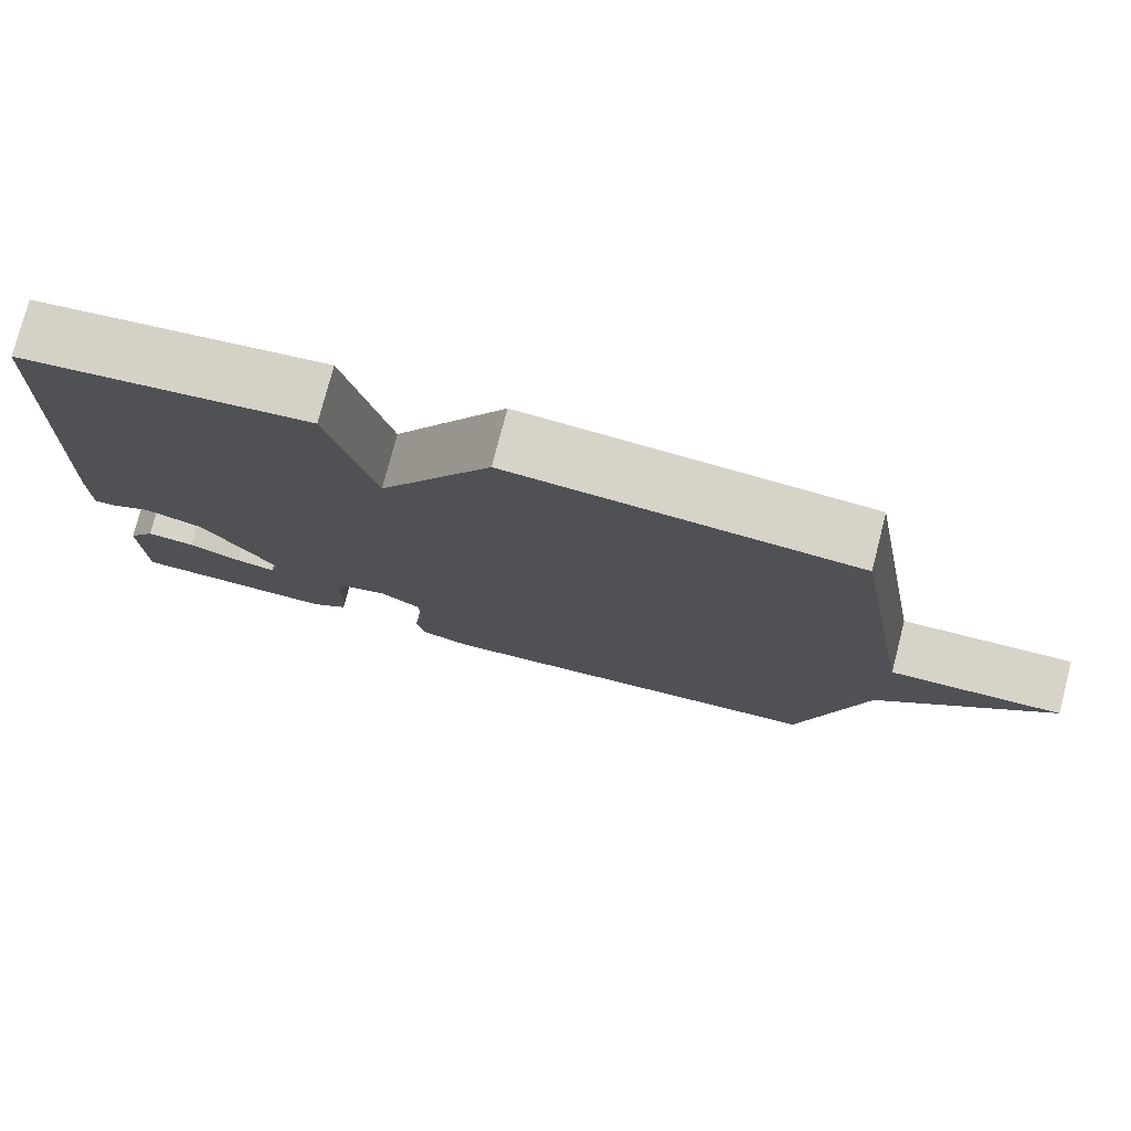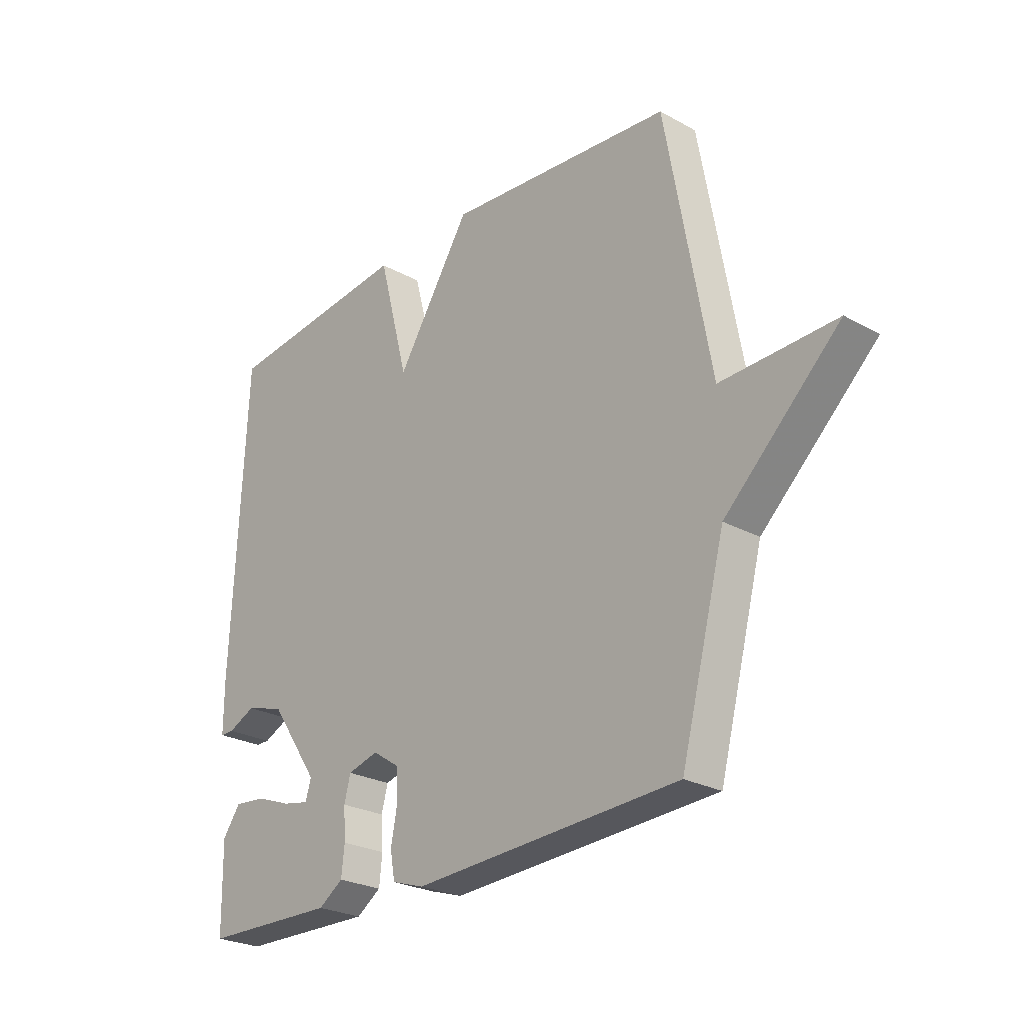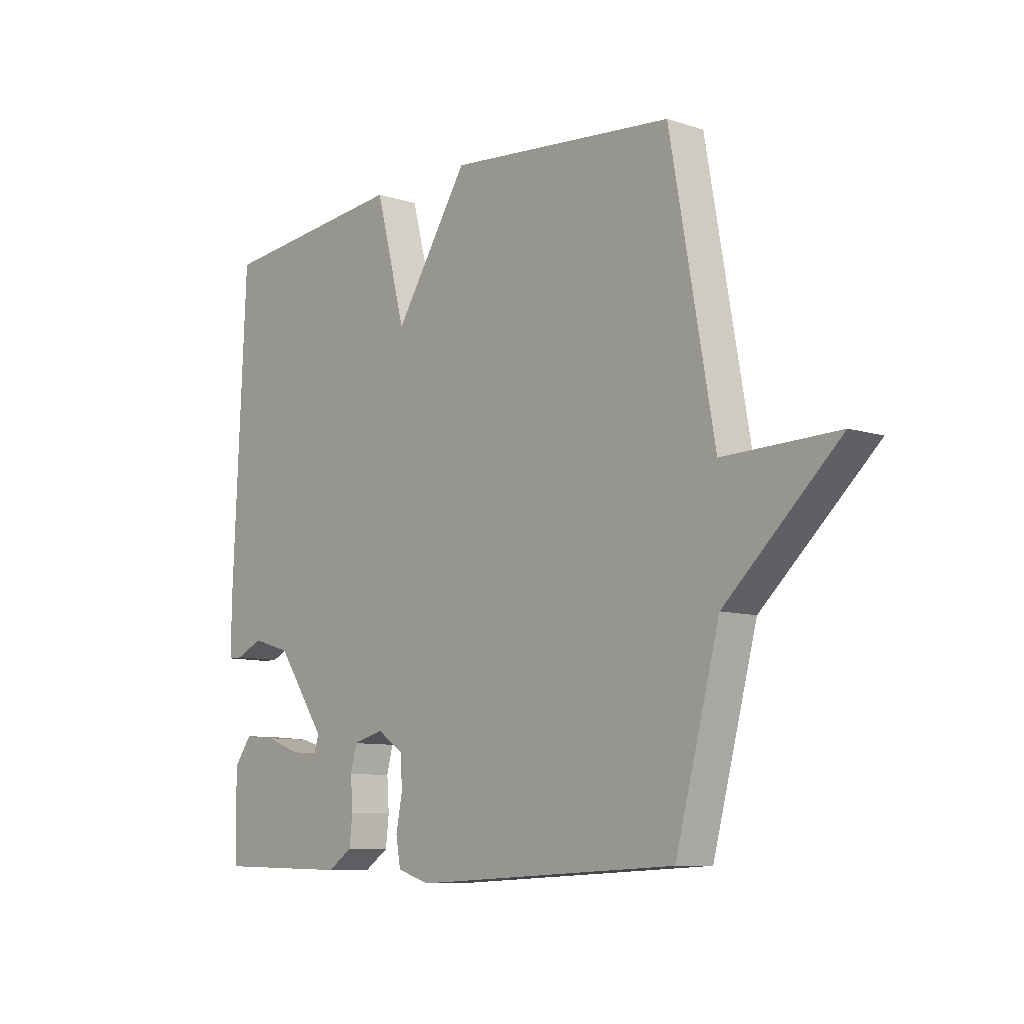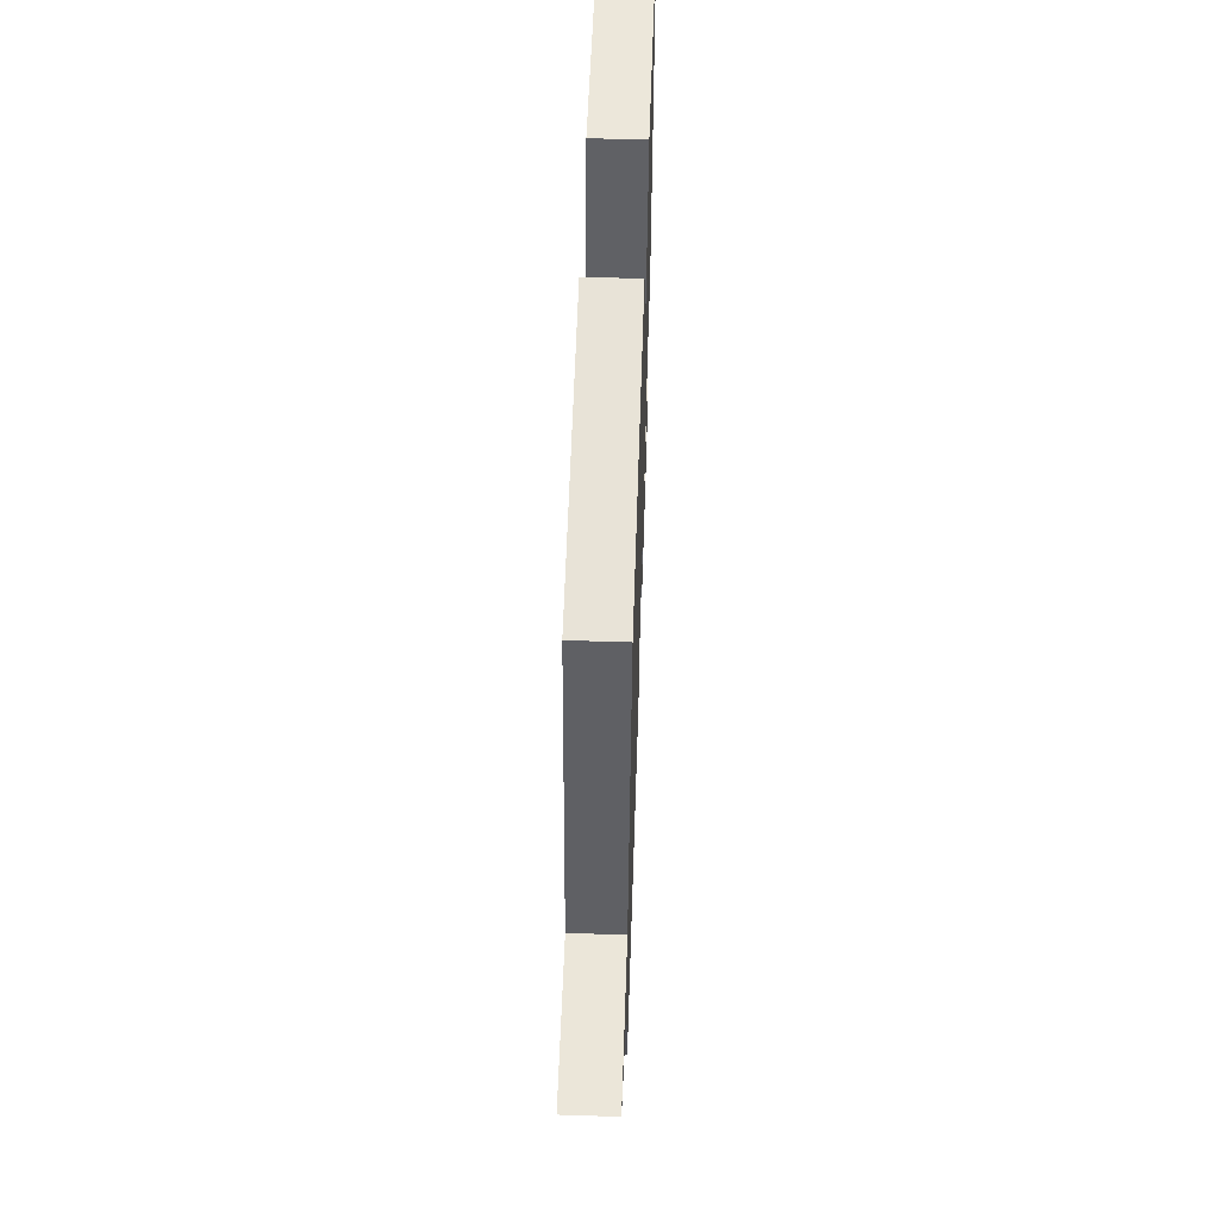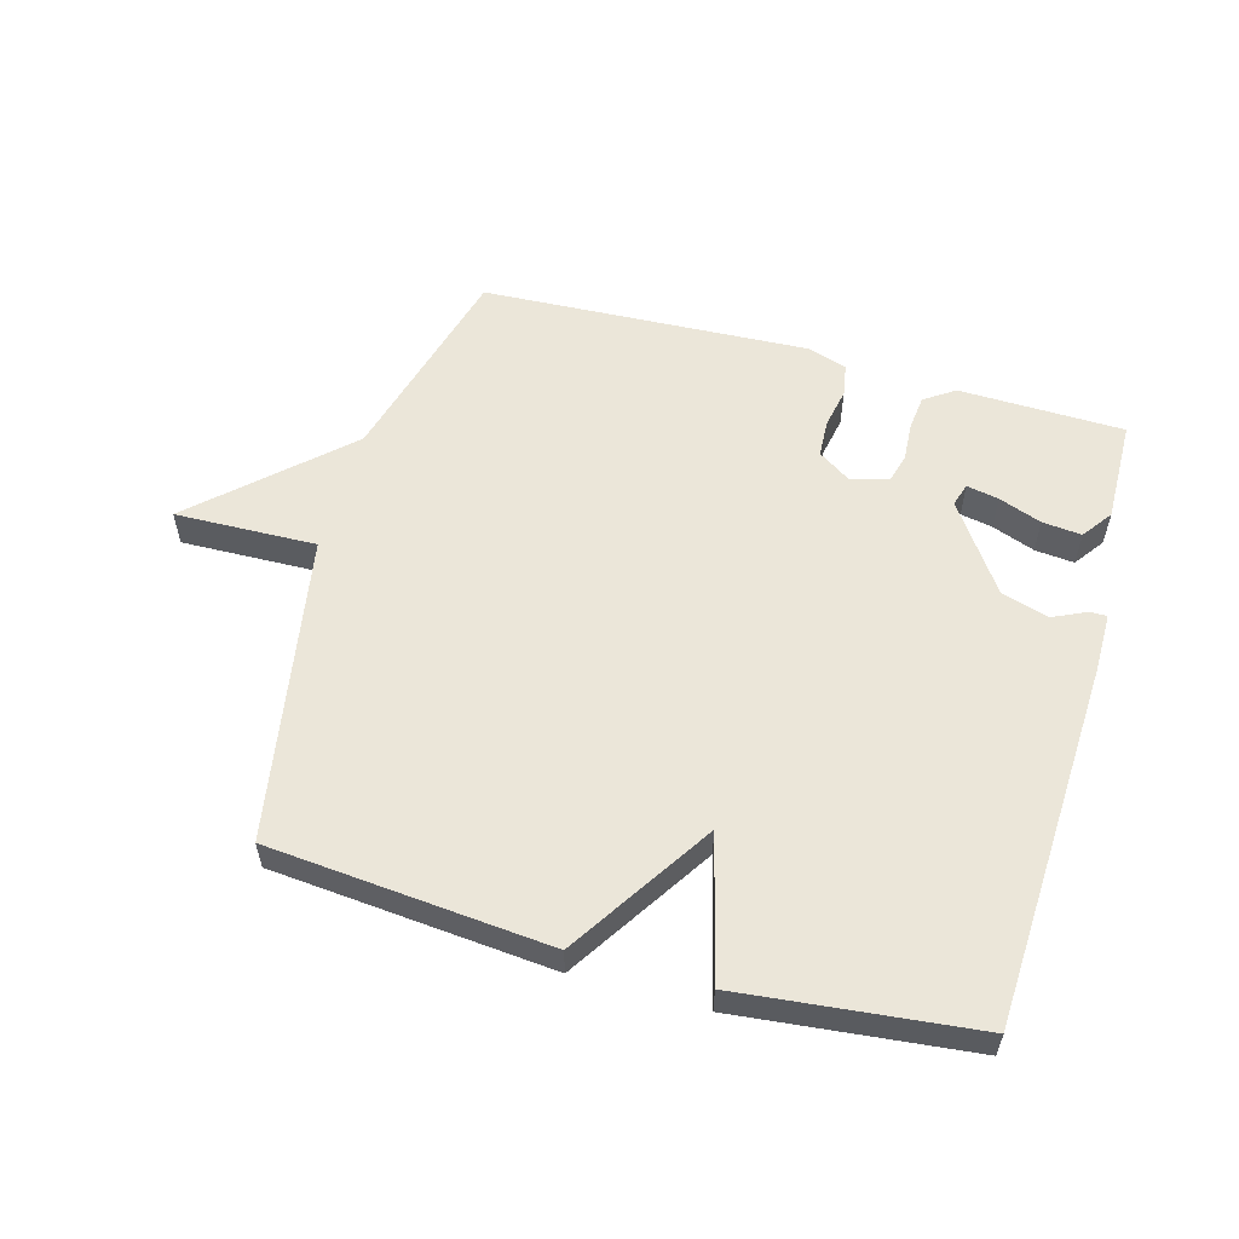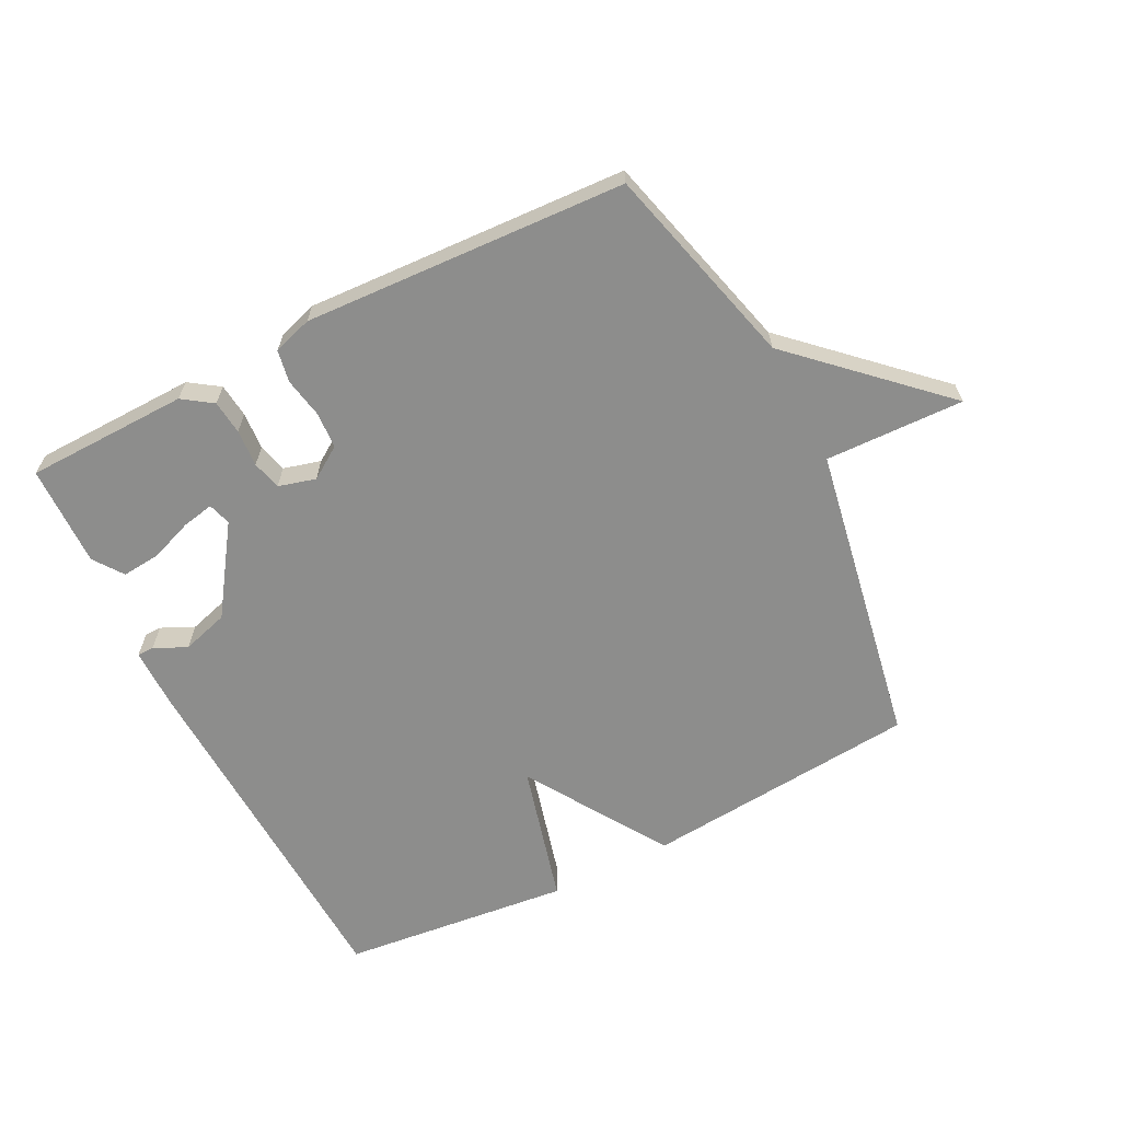
<metadata>
{"format":"obj","ext":"obj","renderer":"f3d","projection":"perspective","resolution":1024,"background":"white","views":[{"elev":76.6,"azim":-165.5,"up":"+Z"},{"elev":-25.6,"azim":-131.3,"up":"+Z"},{"elev":-8.9,"azim":-131.0,"up":"+Z"},{"elev":56.8,"azim":-88.1,"up":"+Z"},{"elev":56.4,"azim":15.7,"up":"+Y"},{"elev":-64.4,"azim":-153.2,"up":"+Y"}]}
</metadata>
<code>
v -0.5 0.07 0.5
v -0.064 0.07 0.539
v 0.078 0.07 0.317
v 0.136 0.07 0.539
v 0.5 0.07 0.5
v 0.526 0.07 -0.069
v 0.526 0.07 -0.162
v 0.5 0.07 -0.162
v 0.448 0.07 -0.138
v 0.374 0.07 -0.16
v 0.28 0.07 -0.297
v 0.291 0.07 -0.333
v 0.341 0.07 -0.323
v 0.408 0.07 -0.298
v 0.469 0.07 -0.292
v 0.503 0.07 -0.339
v 0.5 0.07 -0.5
v 0.243 0.07 -0.506
v 0.196 0.07 -0.474
v 0.19 0.07 -0.42
v 0.194 0.07 -0.361
v 0.182 0.07 -0.315
v 0.123 0.07 -0.299
v 0.072 0.07 -0.333
v 0.069 0.07 -0.391
v 0.081 0.07 -0.454
v 0.072 0.07 -0.505
v 0.01 0.07 -0.525
v -0.5 0.07 -0.5
v -0.585 0.07 -0.178
v -0.805 0.07 0.028
v -0.585 0.07 0.022
v -0.5 0 0.5
v -0.064 0 0.539
v 0.078 0 0.317
v 0.136 0 0.539
v 0.5 0 0.5
v 0.526 0 -0.069
v 0.526 0 -0.162
v 0.5 0 -0.162
v 0.448 0 -0.138
v 0.374 0 -0.16
v 0.28 0 -0.297
v 0.291 0 -0.333
v 0.341 0 -0.323
v 0.408 0 -0.298
v 0.469 0 -0.292
v 0.503 0 -0.339
v 0.5 0 -0.5
v 0.243 0 -0.506
v 0.196 0 -0.474
v 0.19 0 -0.42
v 0.194 0 -0.361
v 0.182 0 -0.315
v 0.123 0 -0.299
v 0.072 0 -0.333
v 0.069 0 -0.391
v 0.081 0 -0.454
v 0.072 0 -0.505
v 0.01 0 -0.525
v -0.5 0 -0.5
v -0.585 0 -0.178
v -0.805 0 0.028
v -0.585 0 0.022
f 30 31 32
f 30 32 1
f 29 30 1
f 28 29 1
f 27 28 1
f 26 27 1
f 25 26 1
f 1 2 3
f 25 1 3
f 24 25 3
f 3 4 5
f 24 3 5
f 23 24 5
f 22 23 5
f 21 22 5
f 18 19 20
f 17 18 20
f 16 17 20
f 15 16 20
f 14 15 20
f 13 14 20
f 12 13 20 21
f 11 12 21
f 10 11 21 5
f 7 8 9
f 6 7 9
f 5 6 9
f 5 9 10
f 64 63 62
f 33 64 62
f 33 62 61
f 33 61 60
f 33 60 59
f 33 59 58
f 33 58 57
f 35 34 33
f 35 33 57
f 35 57 56
f 37 36 35
f 37 35 56
f 37 56 55
f 37 55 54
f 37 54 53
f 52 51 50
f 52 50 49
f 52 49 48
f 52 48 47
f 52 47 46
f 52 46 45
f 53 52 45 44
f 53 44 43
f 37 53 43 42
f 41 40 39
f 41 39 38
f 41 38 37
f 42 41 37
f 1 33 34 2
f 2 34 35 3
f 3 35 36 4
f 4 36 37 5
f 5 37 38 6
f 6 38 39 7
f 7 39 40 8
f 8 40 41 9
f 9 41 42 10
f 10 42 43 11
f 11 43 44 12
f 12 44 45 13
f 13 45 46 14
f 14 46 47 15
f 15 47 48 16
f 16 48 49 17
f 17 49 50 18
f 18 50 51 19
f 19 51 52 20
f 20 52 53 21
f 21 53 54 22
f 22 54 55 23
f 23 55 56 24
f 24 56 57 25
f 25 57 58 26
f 26 58 59 27
f 27 59 60 28
f 28 60 61 29
f 29 61 62 30
f 30 62 63 31
f 31 63 64 32
f 32 64 33 1

</code>
